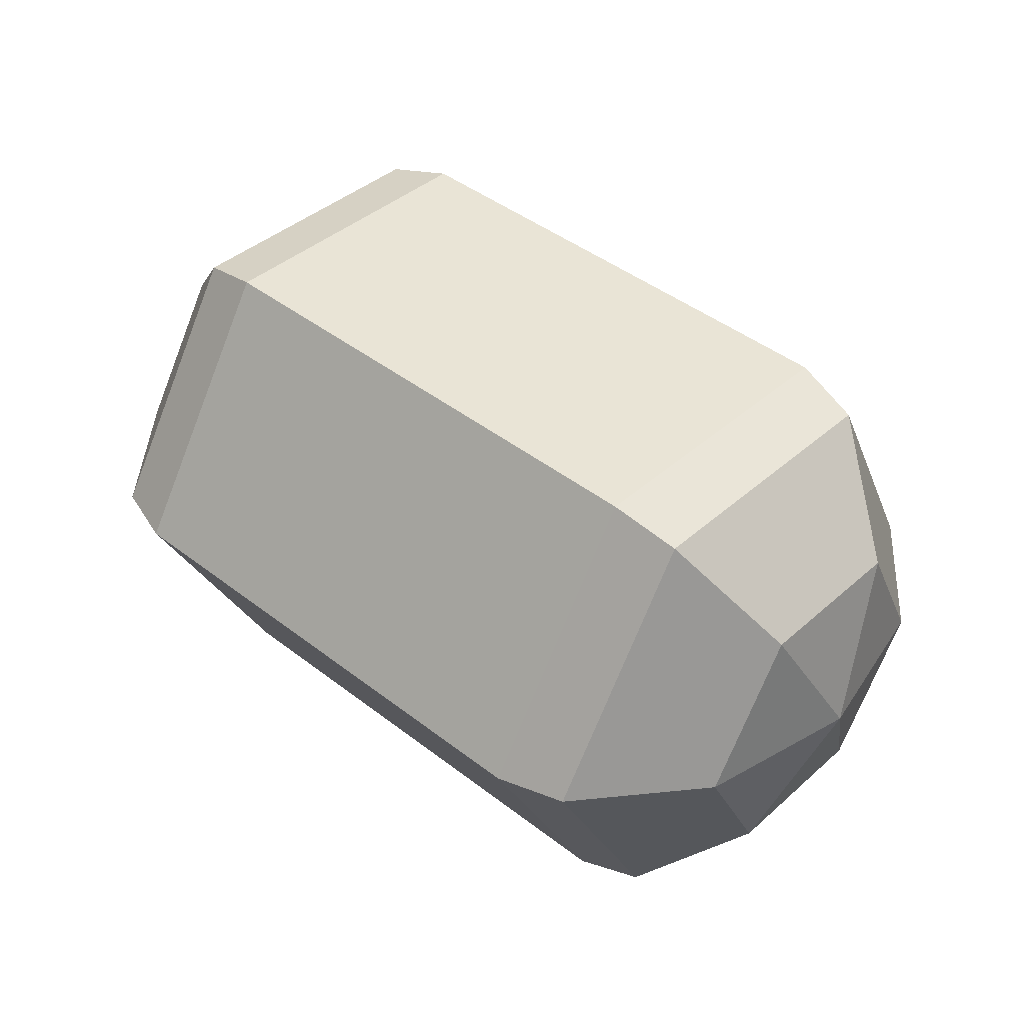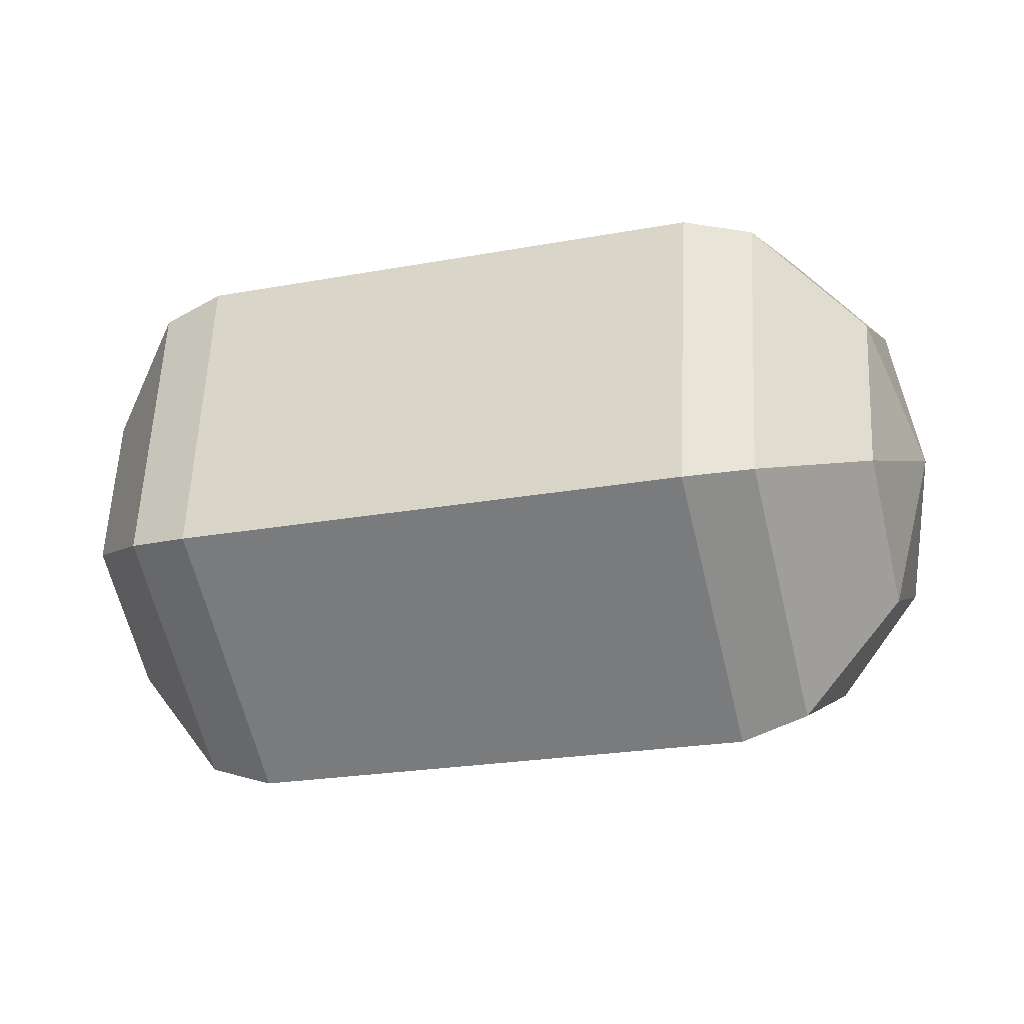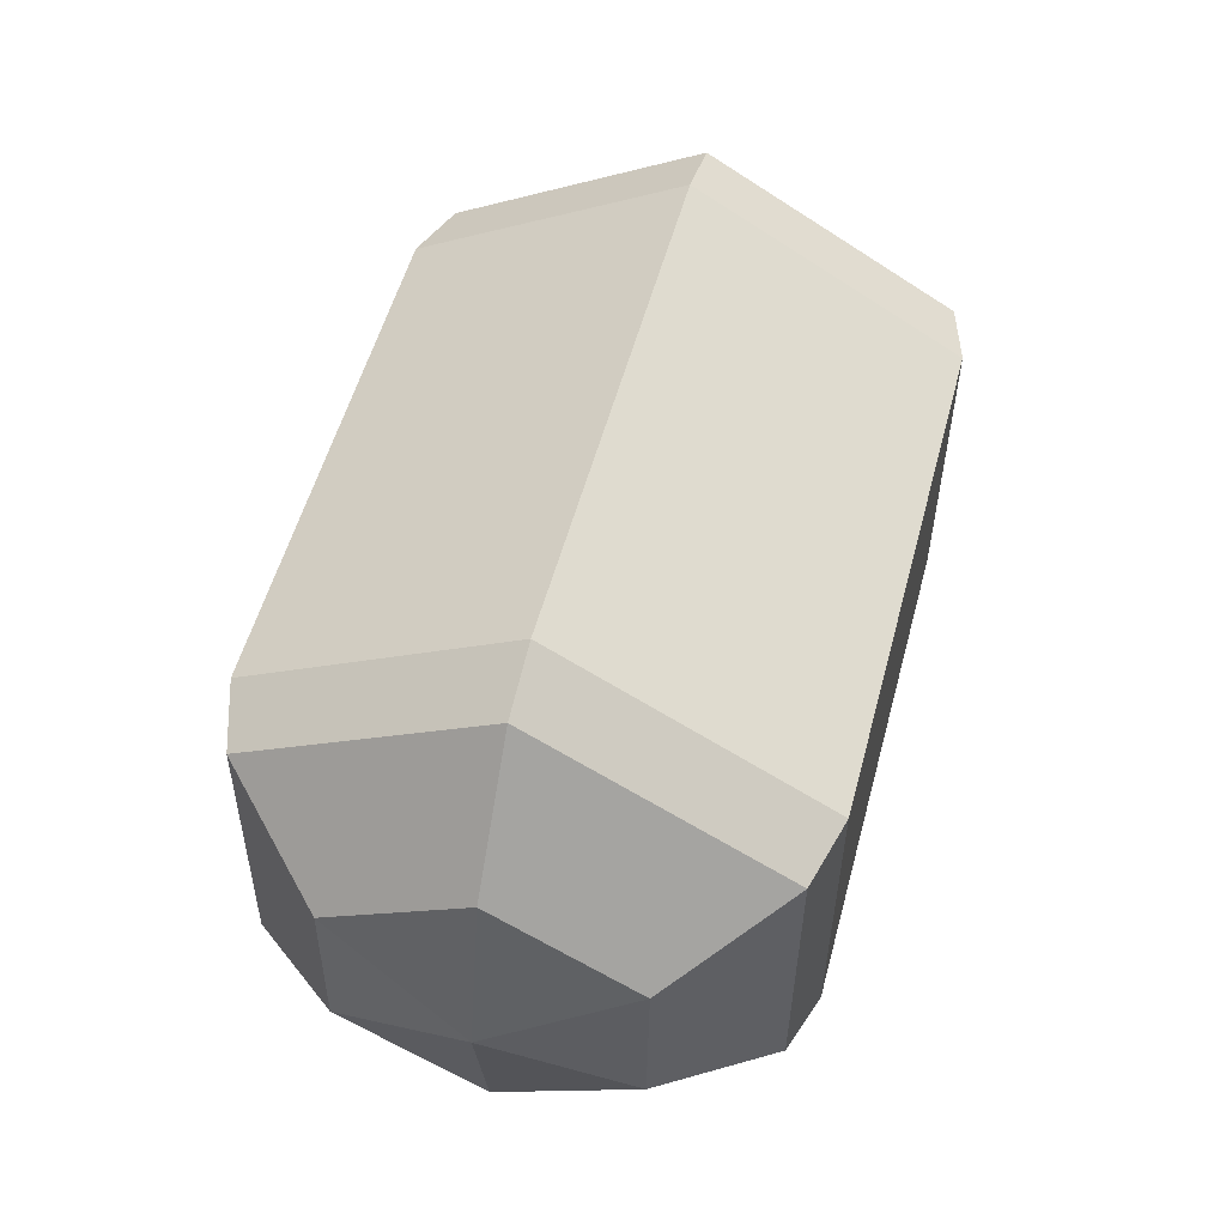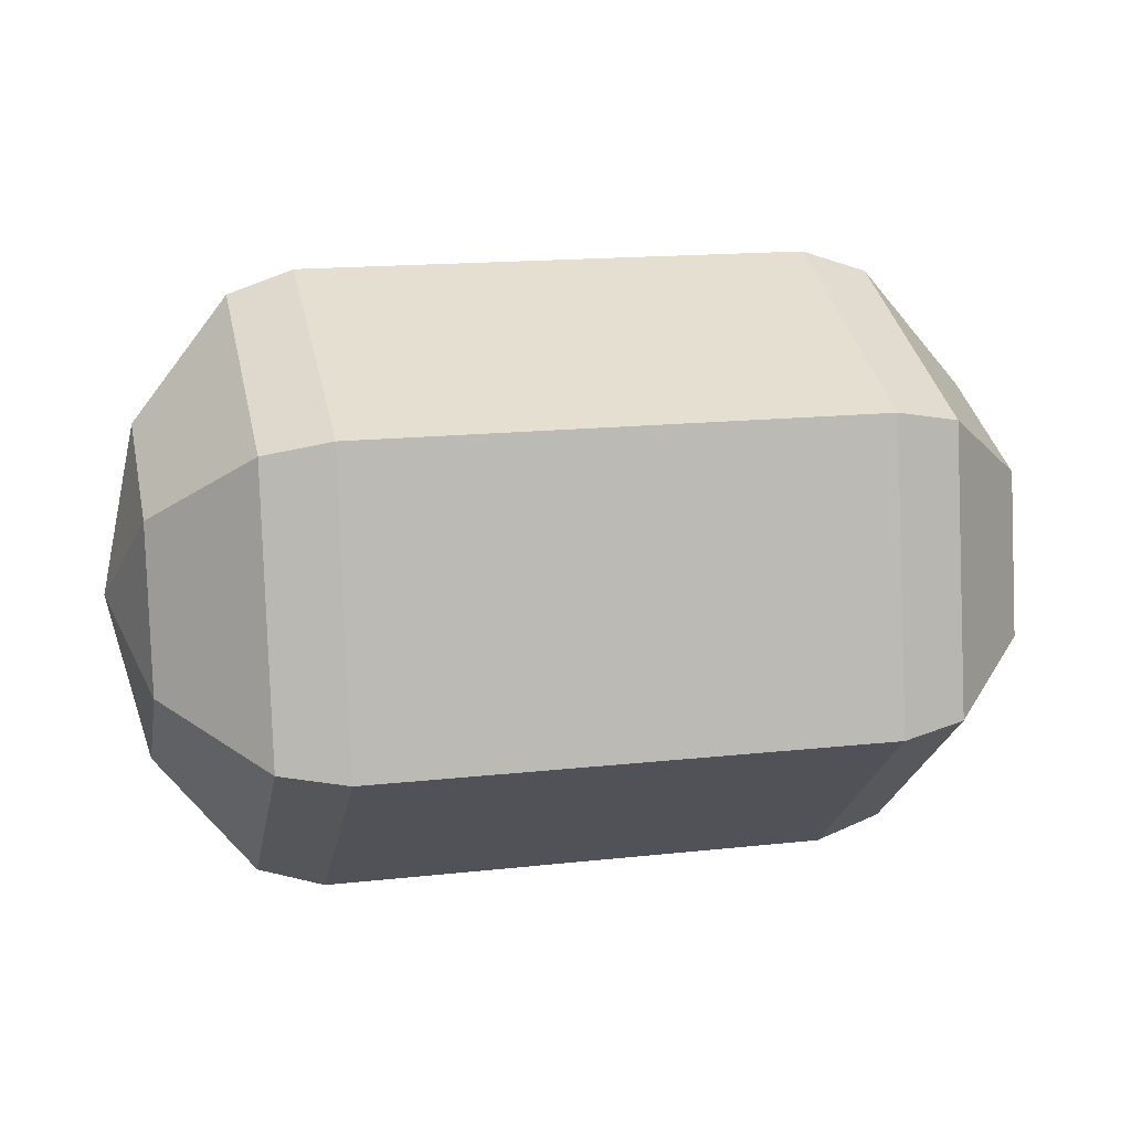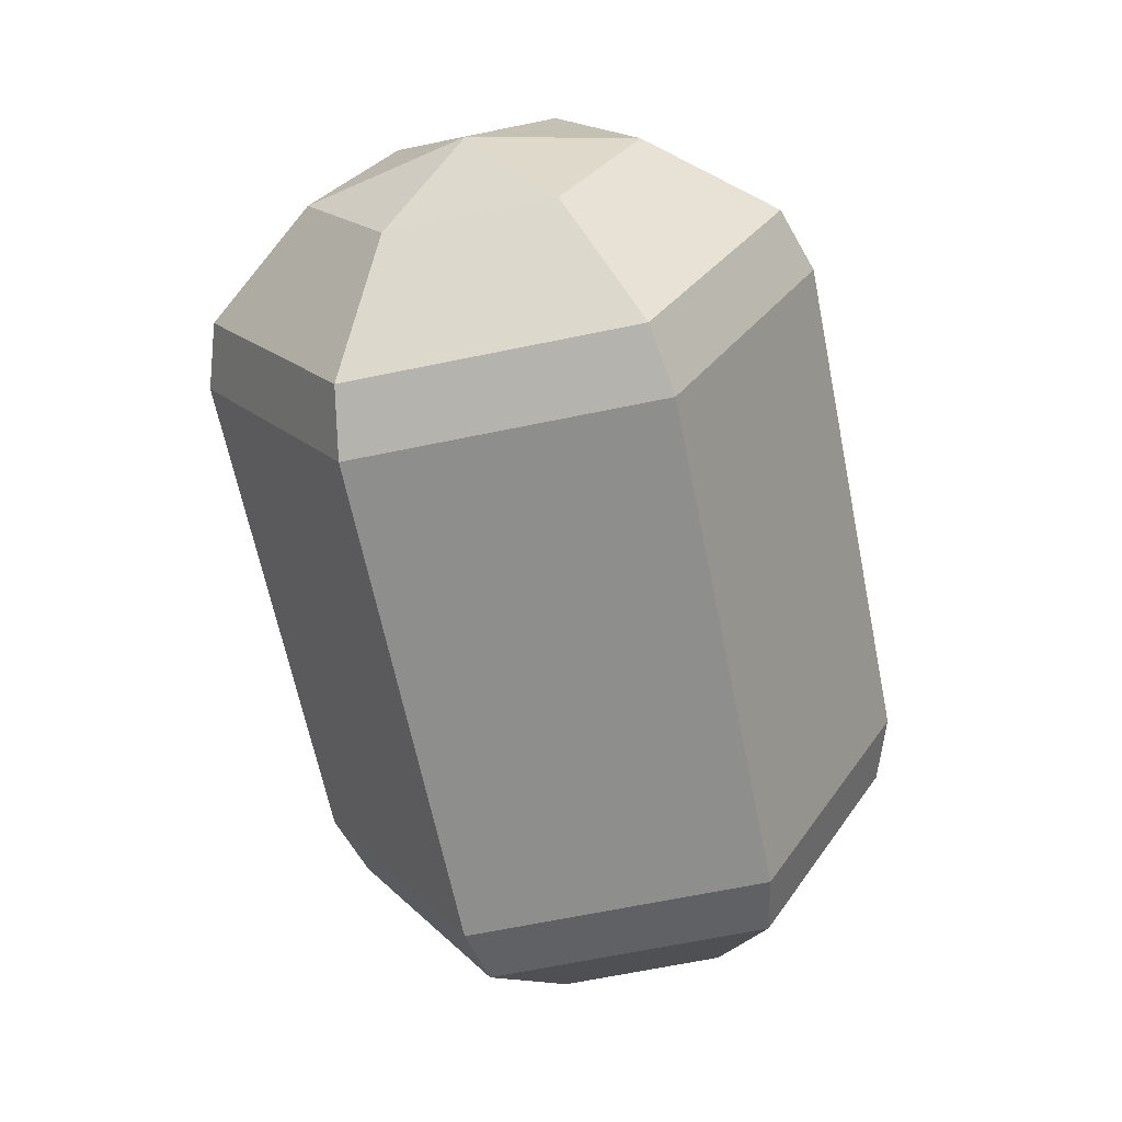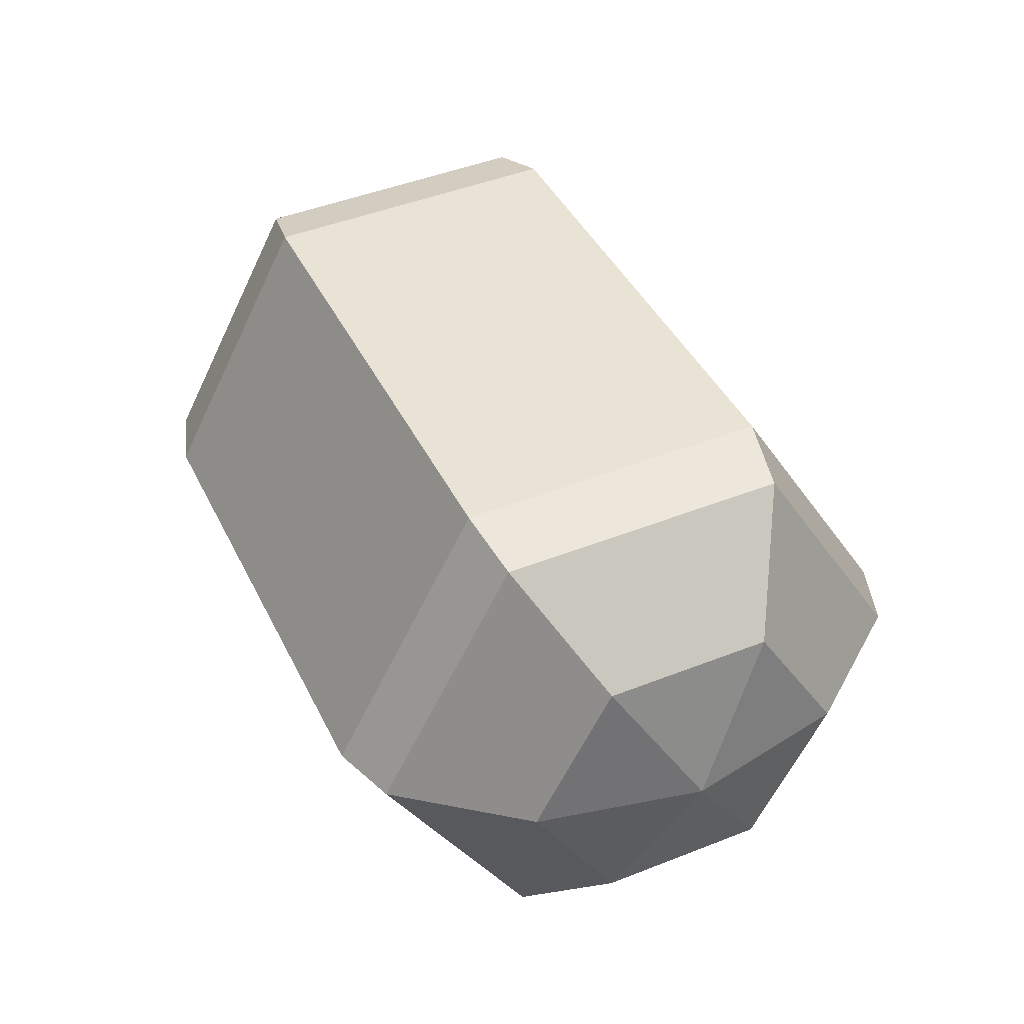
<metadata>
{"format":"obj","ext":"obj","renderer":"f3d","projection":"perspective","resolution":1024,"background":"white","views":[{"elev":41.1,"azim":44.7,"up":"+Y"},{"elev":-30.8,"azim":15.6,"up":"+Z"},{"elev":51.0,"azim":103.0,"up":"+Z"},{"elev":5.0,"azim":165.5,"up":"+Z"},{"elev":-62.8,"azim":-76.0,"up":"+Y"},{"elev":43.5,"azim":-111.8,"up":"+Y"}]}
</metadata>
<code>
o visual_thumb1_thumb1_mesh
v -0.09751 -0.02923 0.02374
v -0.07529 -0.05366 0.03708
v 0.07456 -0.05854 0.03062
v 0.09709 -0.03556 0.01535
v -0.1055 0.003432 0.004551
v -0.09916 -0.02992 -0.01405
v -0.07815 -0.05487 -0.02837
v 0.07169 -0.05975 -0.03483
v 0.09544 -0.03625 -0.02244
v -0.09895 0.002467 -0.03359
v -0.07778 0.001228 -0.06222
v 0.07206 -0.003646 -0.06868
v 0.09565 -0.003863 -0.04199
v -0.09709 0.03556 -0.01535
v -0.07456 0.05854 -0.03062
v 0.07529 0.05366 -0.03708
v 0.09751 0.02923 -0.02374
v 0.1055 -0.003432 -0.004551
v -0.09544 0.03625 0.02244
v -0.07169 0.05975 0.03483
v 0.07815 0.05487 0.02837
v 0.09916 0.02992 0.01405
v -0.09565 0.003863 0.04199
v -0.07206 0.003646 0.06868
v 0.07778 -0.001228 0.06222
v 0.09895 -0.002467 0.03359
v -0.06003 -0.0585 0.03904
v 0.05924 -0.06238 0.0339
v -0.06311 -0.0598 -0.03147
v 0.05616 -0.06368 -0.03662
v -0.07672 -0.05427 0.004358
v 0.07312 -0.05914 -0.002106
v -0.06272 0.000637 -0.06794
v 0.05655 -0.003243 -0.07309
v 0.07187 -0.0317 -0.05176
v -0.07797 -0.02682 -0.04529
v -0.05924 0.06238 -0.0339
v 0.06003 0.0585 -0.03904
v 0.07367 0.02501 -0.05288
v -0.07617 0.02988 -0.04642
v -0.05616 0.06368 0.03662
v 0.06311 0.0598 0.03147
v 0.07672 0.05427 -0.004358
v -0.07312 0.05914 0.002106
v -0.05655 0.003243 0.07309
v 0.06272 -0.000637 0.06794
v -0.07187 0.0317 0.05176
v 0.07797 0.02682 0.04529
v 0.07617 -0.02988 0.04642
v -0.07367 -0.02501 0.05288
v 0.06098 -0.03151 0.05092
v -0.05829 -0.02763 0.05606
v 0.06292 0.02958 0.0497
v -0.05636 0.03346 0.05485
v -0.0577 0.06303 0.001359
v 0.06157 0.05915 -0.003786
v -0.06098 0.03151 -0.05092
v 0.05829 0.02763 -0.05606
v -0.06292 -0.02958 -0.0497
v 0.05636 -0.03346 -0.05485
v 0.0577 -0.06303 -0.001359
v -0.06157 -0.05915 0.003786
f 62 7 29
f 1 5 6
f 18 4 9
f 30 59 60
f 6 7 31
f 32 8 9
f 18 9 13
f 57 38 58
f 10 11 36
f 35 12 13
f 59 11 33
f 6 5 10
f 18 13 17
f 55 42 56
f 14 15 40
f 39 16 17
f 57 15 37
f 10 5 14
f 41 53 42
f 19 20 44
f 43 21 22
f 55 20 41
f 14 5 19
f 18 17 22
f 23 24 47
f 48 25 26
f 54 24 45
f 19 5 23
f 18 22 26
f 51 27 28
f 49 3 4
f 52 2 27
f 23 5 1
f 18 26 4
f 1 2 50
f 49 28 3
f 25 51 49
f 61 29 30
f 45 50 52
f 48 46 25
f 21 53 48
f 45 51 46
f 41 47 54
f 53 45 46
f 37 44 55
f 43 42 21
f 16 56 43
f 38 55 56
f 33 40 57
f 39 38 16
f 12 58 39
f 34 57 58
f 29 36 59
f 35 34 12
f 8 60 35
f 32 30 8
f 3 61 32
f 59 34 60
f 27 31 62
f 27 61 28
f 62 31 7
f 30 29 59
f 31 2 1
f 1 6 31
f 9 4 32
f 4 3 32
f 57 37 38
f 36 7 6
f 6 10 36
f 13 9 35
f 9 8 35
f 59 36 11
f 55 41 42
f 40 11 10
f 10 14 40
f 17 13 39
f 13 12 39
f 57 40 15
f 41 54 53
f 44 15 14
f 14 19 44
f 22 17 43
f 17 16 43
f 55 44 20
f 47 20 19
f 19 23 47
f 26 22 48
f 22 21 48
f 54 47 24
f 51 52 27
f 4 26 49
f 26 25 49
f 52 50 2
f 50 24 23
f 23 1 50
f 49 51 28
f 25 46 51
f 61 62 29
f 45 24 50
f 48 53 46
f 21 42 53
f 45 52 51
f 41 20 47
f 53 54 45
f 37 15 44
f 43 56 42
f 16 38 56
f 38 37 55
f 33 11 40
f 39 58 38
f 12 34 58
f 34 33 57
f 29 7 36
f 35 60 34
f 8 30 60
f 32 61 30
f 3 28 61
f 59 33 34
f 27 2 31
f 27 62 61

</code>
